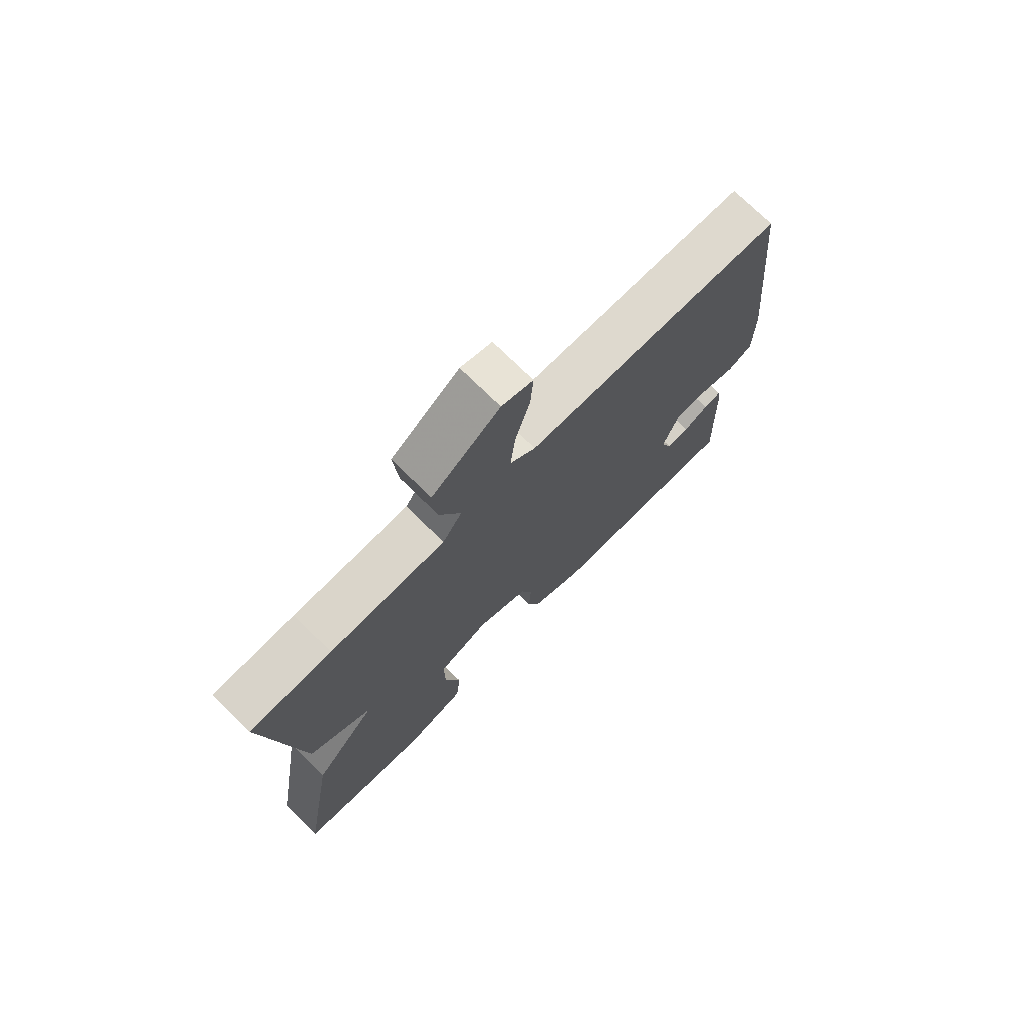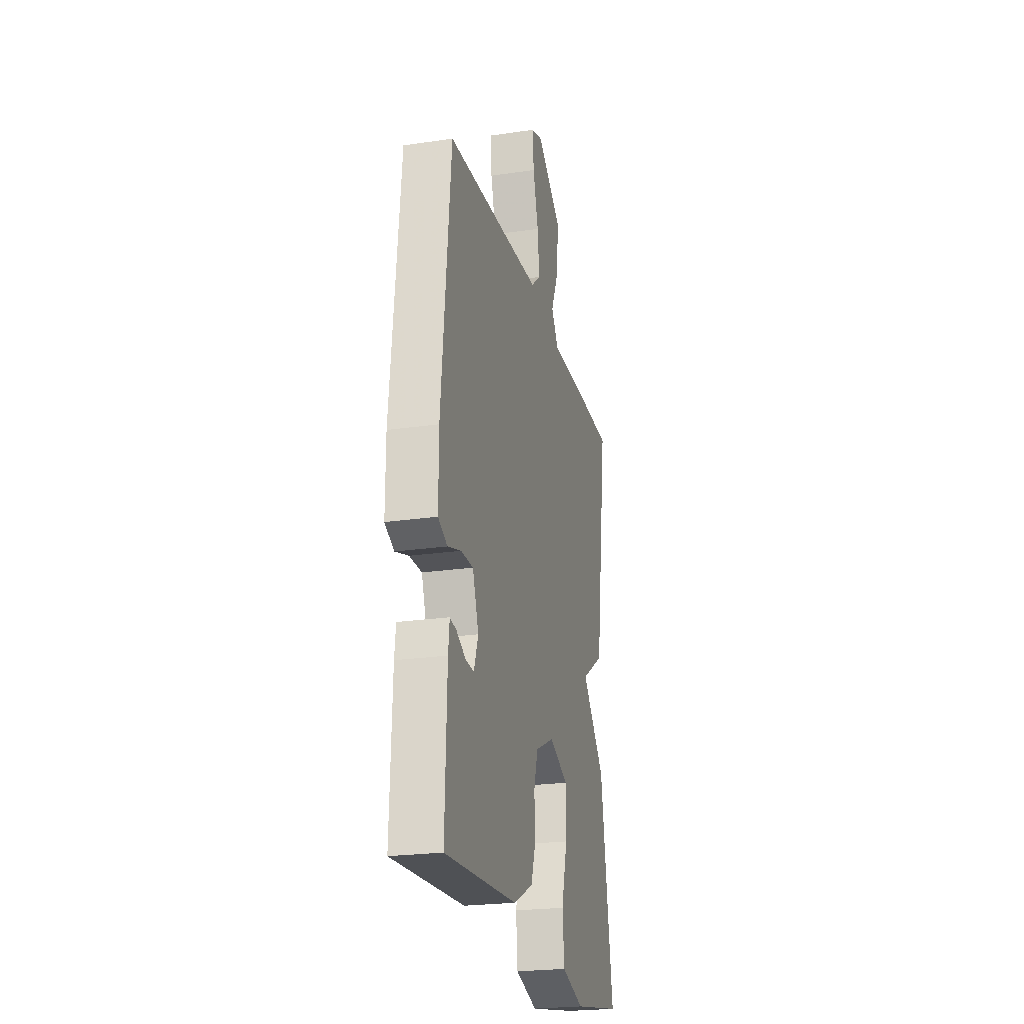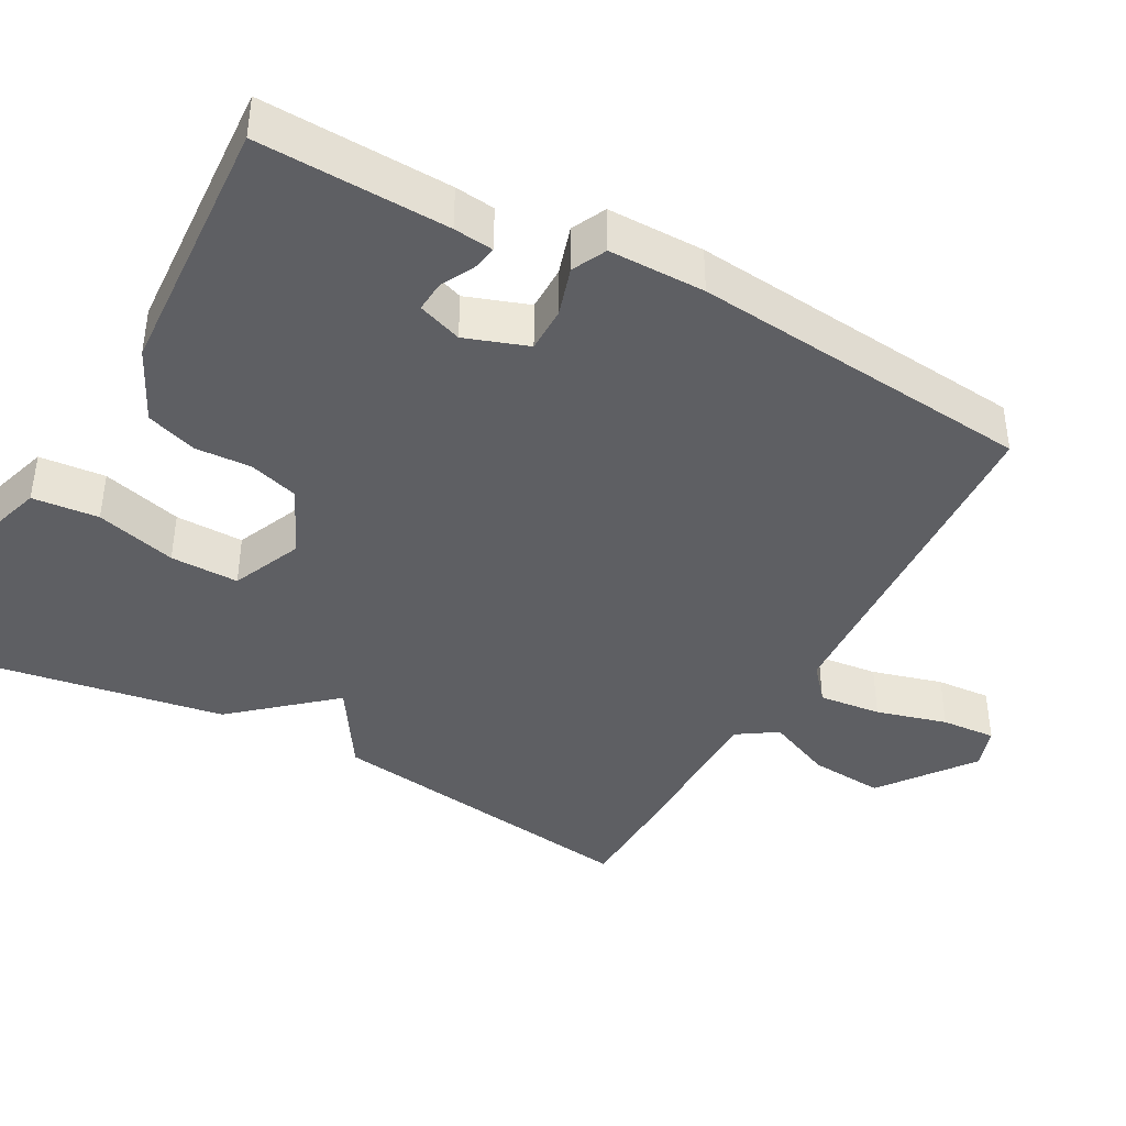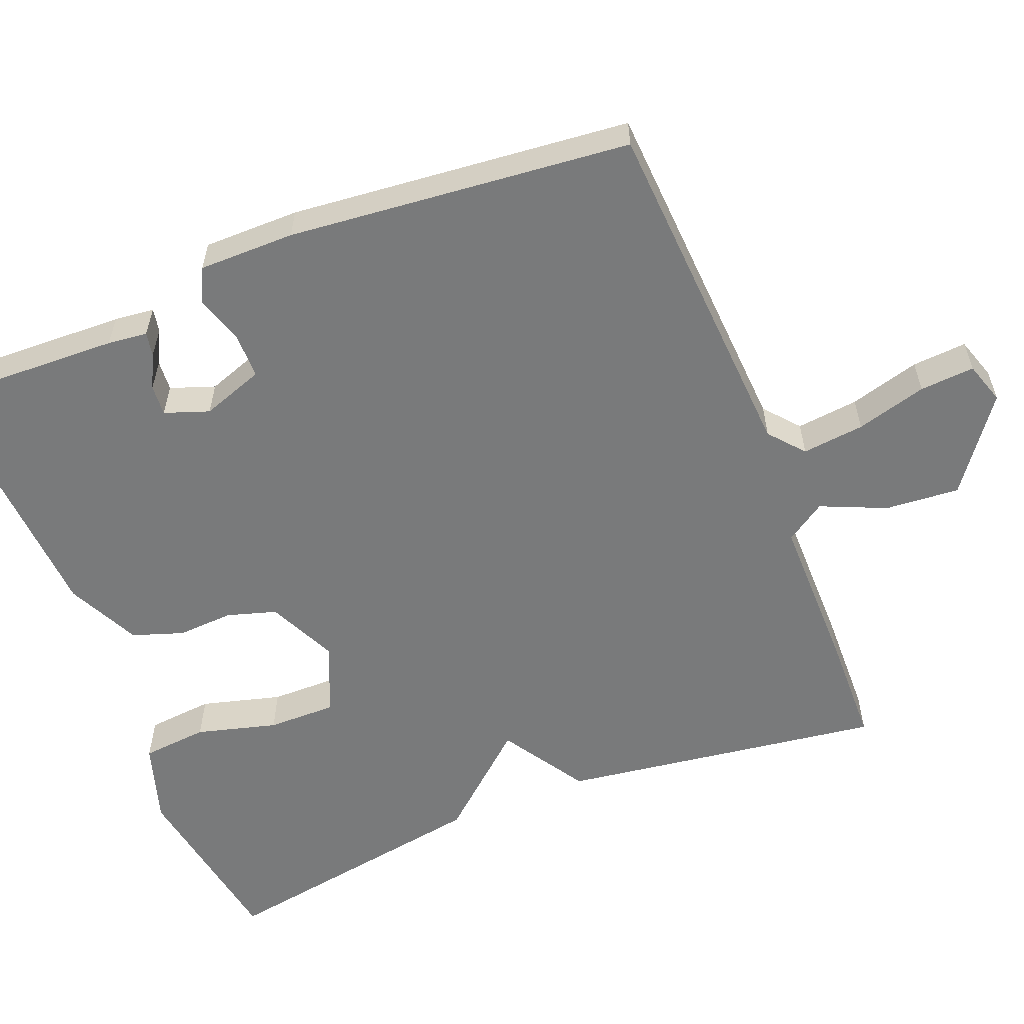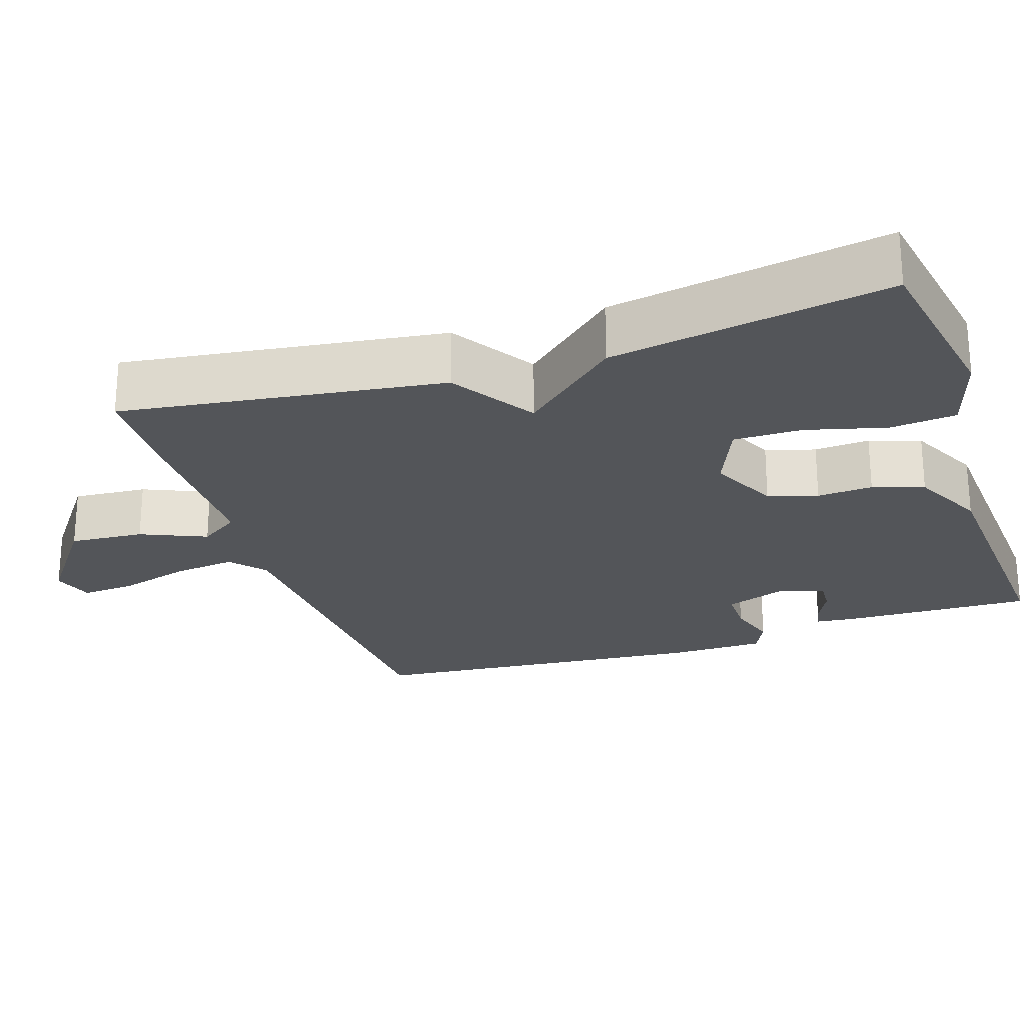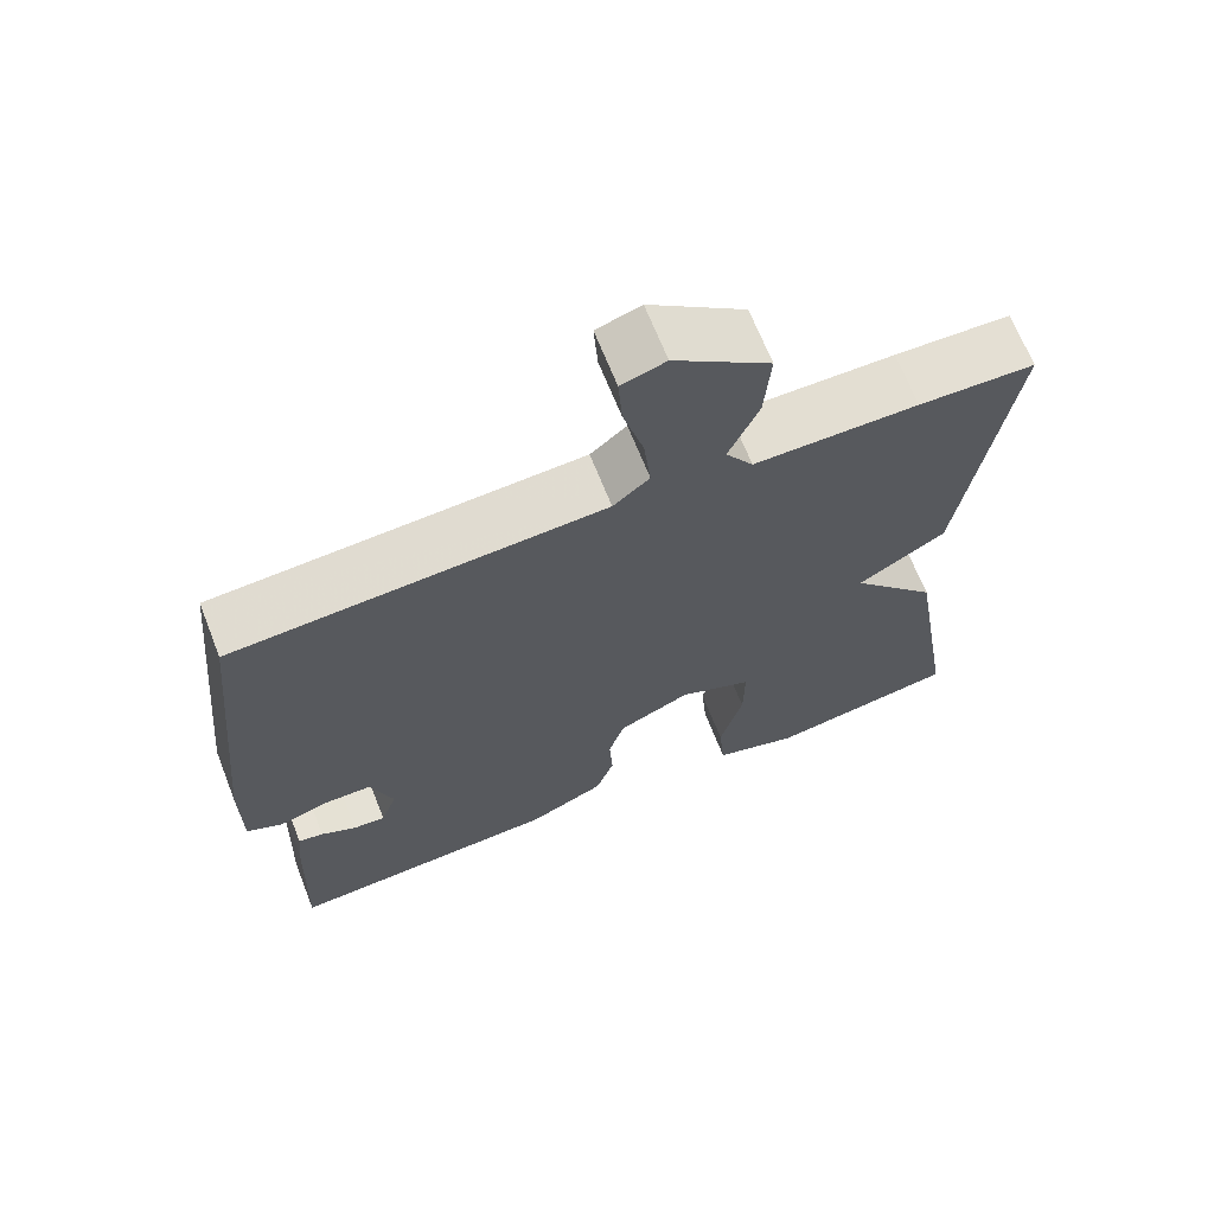
<metadata>
{"format":"obj","ext":"obj","renderer":"f3d","projection":"perspective","resolution":1024,"background":"white","views":[{"elev":74.2,"azim":134.5,"up":"+Z"},{"elev":-23.4,"azim":-76.0,"up":"+Z"},{"elev":-41.2,"azim":-118.7,"up":"+Y"},{"elev":-58.0,"azim":-68.2,"up":"+Y"},{"elev":-24.5,"azim":108.6,"up":"+Y"},{"elev":67.4,"azim":-21.5,"up":"+Z"}]}
</metadata>
<code>
v 0.5 0.07 0.5
v 0.439 0.07 0.071
v 0.327 0.07 0
v 0.439 0.07 -0.129
v 0.5 0.07 -0.5
v 0.259 0.07 -0.541
v 0.151 0.07 -0.507
v 0.143 0.07 -0.419
v 0.172 0.07 -0.312
v 0.173 0.07 -0.221
v 0.08 0.07 -0.181
v -0.012 0.07 -0.224
v -0.032 0.07 -0.29
v -0.028 0.07 -0.364
v -0.051 0.07 -0.432
v -0.148 0.07 -0.479
v -0.5 0.07 -0.5
v -0.491 0.07 -0.248
v -0.485 0.07 -0.195
v -0.453 0.07 -0.201
v -0.408 0.07 -0.224
v -0.367 0.07 -0.227
v -0.346 0.07 -0.168
v -0.375 0.07 -0.085
v -0.435 0.07 -0.085
v -0.5 0.07 -0.105
v -0.545 0.07 -0.083
v -0.545 0.07 0.045
v -0.5 0.07 0.5
v -0.03 0.07 0.527
v 0.016 0.07 0.566
v 0.007 0.07 0.649
v -0.019 0.07 0.743
v -0.024 0.07 0.816
v 0.032 0.07 0.834
v 0.154 0.07 0.743
v 0.146 0.07 0.644
v 0.108 0.07 0.557
v 0.143 0.07 0.504
v 0.352 0.07 0.504
v 0.5 0 0.5
v 0.439 0 0.071
v 0.327 0 0
v 0.439 0 -0.129
v 0.5 0 -0.5
v 0.259 0 -0.541
v 0.151 0 -0.507
v 0.143 0 -0.419
v 0.172 0 -0.312
v 0.173 0 -0.221
v 0.08 0 -0.181
v -0.012 0 -0.224
v -0.032 0 -0.29
v -0.028 0 -0.364
v -0.051 0 -0.432
v -0.148 0 -0.479
v -0.5 0 -0.5
v -0.491 0 -0.248
v -0.485 0 -0.195
v -0.453 0 -0.201
v -0.408 0 -0.224
v -0.367 0 -0.227
v -0.346 0 -0.168
v -0.375 0 -0.085
v -0.435 0 -0.085
v -0.5 0 -0.105
v -0.545 0 -0.083
v -0.545 0 0.045
v -0.5 0 0.5
v -0.03 0 0.527
v 0.016 0 0.566
v 0.007 0 0.649
v -0.019 0 0.743
v -0.024 0 0.816
v 0.032 0 0.834
v 0.154 0 0.743
v 0.146 0 0.644
v 0.108 0 0.557
v 0.143 0 0.504
v 0.352 0 0.504
f 1 2 3
f 40 1 3
f 39 40 3
f 38 39 3
f 36 37 38
f 35 36 38
f 34 35 38
f 33 34 38
f 32 33 38
f 31 32 38 3
f 30 31 3
f 28 29 30
f 27 28 30
f 26 27 30
f 25 26 30
f 24 25 30 3
f 23 24 3 4
f 22 23 4
f 19 20 21
f 18 19 21
f 17 18 21
f 16 17 21
f 15 16 21
f 15 21 22
f 14 15 22
f 13 14 22
f 12 13 22
f 11 12 22
f 7 8 9
f 6 7 9
f 5 6 9
f 4 5 9
f 4 9 10
f 11 22 4
f 4 10 11
f 43 42 41
f 43 41 80
f 43 80 79
f 43 79 78
f 78 77 76
f 78 76 75
f 78 75 74
f 78 74 73
f 78 73 72
f 43 78 72 71
f 43 71 70
f 70 69 68
f 70 68 67
f 70 67 66
f 70 66 65
f 43 70 65 64
f 44 43 64 63
f 44 63 62
f 61 60 59
f 61 59 58
f 61 58 57
f 61 57 56
f 61 56 55
f 62 61 55
f 62 55 54
f 62 54 53
f 62 53 52
f 62 52 51
f 49 48 47
f 49 47 46
f 49 46 45
f 49 45 44
f 50 49 44
f 44 62 51
f 51 50 44
f 1 41 42 2
f 2 42 43 3
f 3 43 44 4
f 4 44 45 5
f 5 45 46 6
f 6 46 47 7
f 7 47 48 8
f 8 48 49 9
f 9 49 50 10
f 10 50 51 11
f 11 51 52 12
f 12 52 53 13
f 13 53 54 14
f 14 54 55 15
f 15 55 56 16
f 16 56 57 17
f 17 57 58 18
f 18 58 59 19
f 19 59 60 20
f 20 60 61 21
f 21 61 62 22
f 22 62 63 23
f 23 63 64 24
f 24 64 65 25
f 25 65 66 26
f 26 66 67 27
f 27 67 68 28
f 28 68 69 29
f 29 69 70 30
f 30 70 71 31
f 31 71 72 32
f 32 72 73 33
f 33 73 74 34
f 34 74 75 35
f 35 75 76 36
f 36 76 77 37
f 37 77 78 38
f 38 78 79 39
f 39 79 80 40
f 40 80 41 1

</code>
